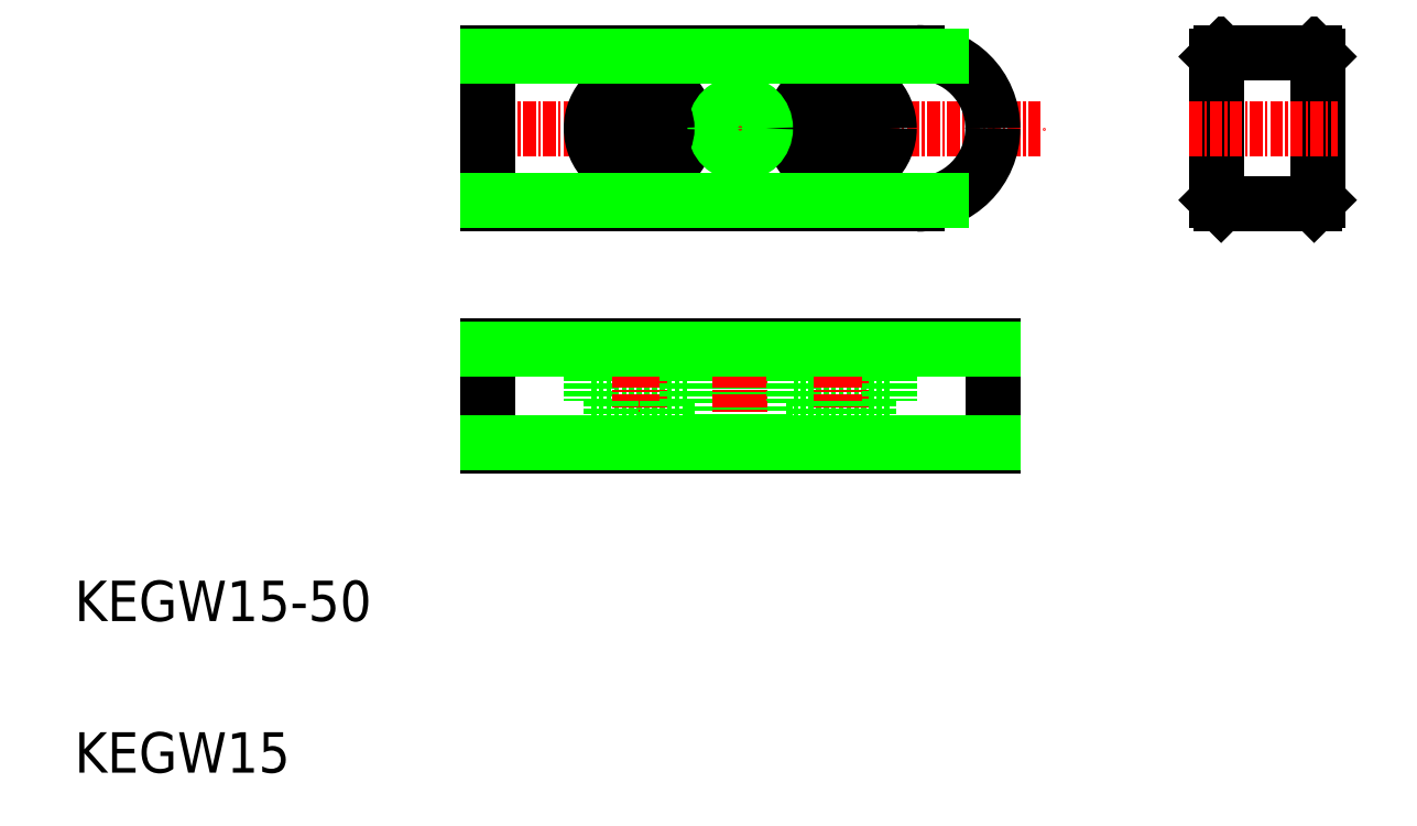
<metadata>
{"format":"dxf","ext":"dxf","renderer":"ezdxf+matplotlib","layout":"modelspace","background":"white","min_lineweight":24,"dpi":150}
</metadata>
<code>
0
SECTION
2
ENTITIES
0
LINE
8
0
10
50.9
20
81.26
30
0
11
93.4
21
81.26
31
0
0
LINE
8
CENTER
10
48.4
20
73.76
30
0
11
105.9
21
73.76
31
0
0
LINE
8
0
10
93.4
20
66.26
30
0
11
50.9
21
66.26
31
0
0
LINE
8
0
10
50.9
20
42.28
30
0
11
100.9
21
42.28
31
0
0
LINE
8
0
10
50.9
20
52.28
30
0
11
100.9
21
52.28
31
0
0
TEXT
8
0
10
10
20
10
30
0
40
4
1
KEGW15
0
TEXT
8
0
10
10
20
25
30
0
40
4
1
KEGW15-50
0
LINE
8
0
10
50.9
20
81.26
30
0
11
50.9
21
66.26
31
0
0
LINE
8
0
10
50.9
20
52.28
30
0
11
50.9
21
42.28
31
0
0
LINE
8
0
10
50.9
20
73.76
30
0
11
50.9
21
73.76
31
0
0
ARC
8
0
10
93.4
20
73.76
30
0
40
7.5
50
0
51
90
0
ARC
8
0
10
93.4
20
73.76
30
0
40
7.5
50
270
51
0
0
LINE
8
CENTER
10
85.9
20
68.32
30
0
11
85.9
21
79.16
31
0
0
CIRCLE
8
0
10
85.9
20
73.76
30
0
40
4.75
0
LINE
8
CENTER
10
65.9
20
68.32
30
0
11
65.9
21
79.16
31
0
0
CIRCLE
8
0
10
65.9
20
73.76
30
0
40
4.75
0
CIRCLE
8
0
10
85.9
20
73.76
30
0
40
2.75
0
LINE
8
CENTER
10
75.9
20
71.13
30
0
11
75.9
21
76.47
31
0
0
CIRCLE
8
0
10
75.9
20
73.76
30
0
40
2.067
0
CIRCLE
8
0
10
75.9
20
73.76
30
0
40
2.5
0
CIRCLE
8
0
10
65.9
20
73.76
30
0
40
2.75
0
LINE
8
0
10
61.15
20
46.78
30
0
11
70.65
21
46.78
31
0
0
LINE
8
0
10
61.15
20
46.78
30
0
11
70.65
21
46.78
31
0
0
LINE
8
0
10
61.15
20
52.28
30
0
11
61.15
21
46.78
31
0
0
LINE
8
CENTER
10
65.9
20
53.4
30
0
11
65.9
21
40.62
31
0
0
LINE
8
0
10
63.15
20
46.78
30
0
11
63.15
21
42.28
31
0
0
LINE
8
0
10
70.65
20
52.28
30
0
11
70.65
21
46.78
31
0
0
LINE
8
0
10
73.4
20
52.28
30
0
11
73.4
21
42.28
31
0
0
LINE
8
0
10
73.83
20
52.28
30
0
11
73.83
21
42.28
31
0
0
LINE
8
0
10
78.4
20
52.28
30
0
11
78.4
21
42.28
31
0
0
LINE
8
0
10
77.97
20
52.28
30
0
11
77.97
21
42.28
31
0
0
LINE
8
CENTER
10
75.9
20
53.4
30
0
11
75.9
21
40.62
31
0
0
LINE
8
0
10
68.65
20
46.78
30
0
11
68.65
21
42.28
31
0
0
LINE
8
0
10
90.65
20
46.78
30
0
11
81.15
21
46.78
31
0
0
LINE
8
0
10
90.65
20
46.78
30
0
11
81.15
21
46.78
31
0
0
LINE
8
0
10
81.15
20
52.28
30
0
11
81.15
21
46.78
31
0
0
LINE
8
CENTER
10
85.9
20
53.4
30
0
11
85.9
21
40.62
31
0
0
LINE
8
0
10
83.15
20
46.78
30
0
11
83.15
21
42.28
31
0
0
LINE
8
0
10
88.65
20
46.78
30
0
11
88.65
21
42.28
31
0
0
LINE
8
0
10
100.9
20
52.28
30
0
11
100.9
21
42.28
31
0
0
LINE
8
0
10
90.65
20
52.28
30
0
11
90.65
21
46.78
31
0
0
LINE
8
0
10
100.9
20
73.76
30
0
11
100.9
21
73.76
31
0
0
LINE
8
0
10
133.1
20
80.86
30
0
11
133.1
21
66.66
31
0
0
LINE
8
0
10
123.1
20
80.86
30
0
11
123.1
21
66.66
31
0
0
LINE
8
0
10
123.5
20
66.26
30
0
11
132.7
21
66.26
31
0
0
LINE
8
0
10
123.5
20
66.26
30
0
11
123.1
21
66.66
31
0
0
LINE
8
0
10
133.1
20
66.66
30
0
11
132.7
21
66.26
31
0
0
LINE
8
0
10
123.5
20
81.26
30
0
11
132.7
21
81.26
31
0
0
LINE
8
CENTER
10
120.4
20
73.76
30
0
11
135.1
21
73.76
31
0
0
LINE
8
0
10
123.5
20
81.26
30
0
11
123.1
21
80.86
31
0
0
LINE
8
0
10
132.7
20
81.26
30
0
11
133.1
21
80.86
31
0
0
LINE
8
0
10
50.9
20
80.86
30
0
11
95.82
21
80.86
31
0
0
LINE
8
0
10
95.82
20
66.66
30
0
11
50.9
21
66.66
31
0
0
LINE
8
0
10
50.9
20
51.88
30
0
11
100.9
21
51.88
31
0
0
LINE
8
0
10
50.9
20
42.68
30
0
11
100.9
21
42.68
31
0
0
ENDSEC
0
EOF

</code>
